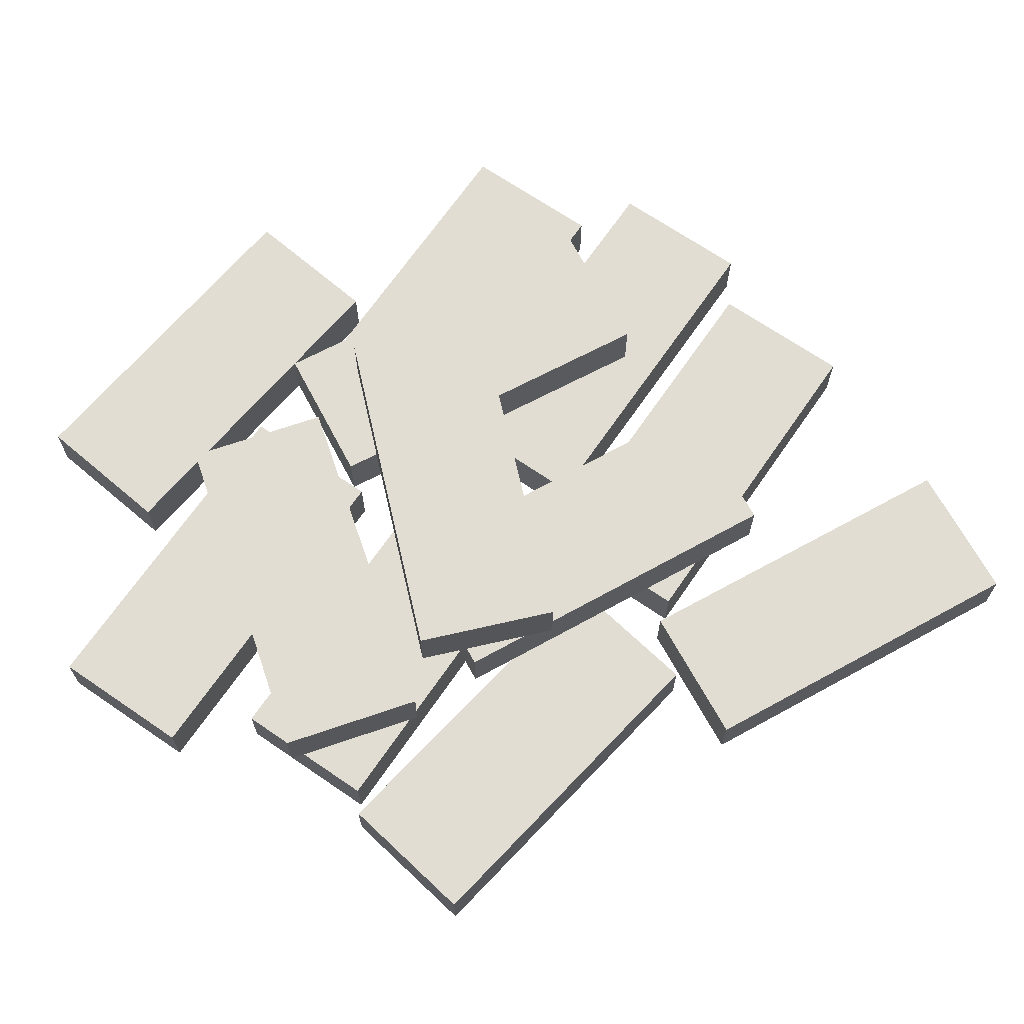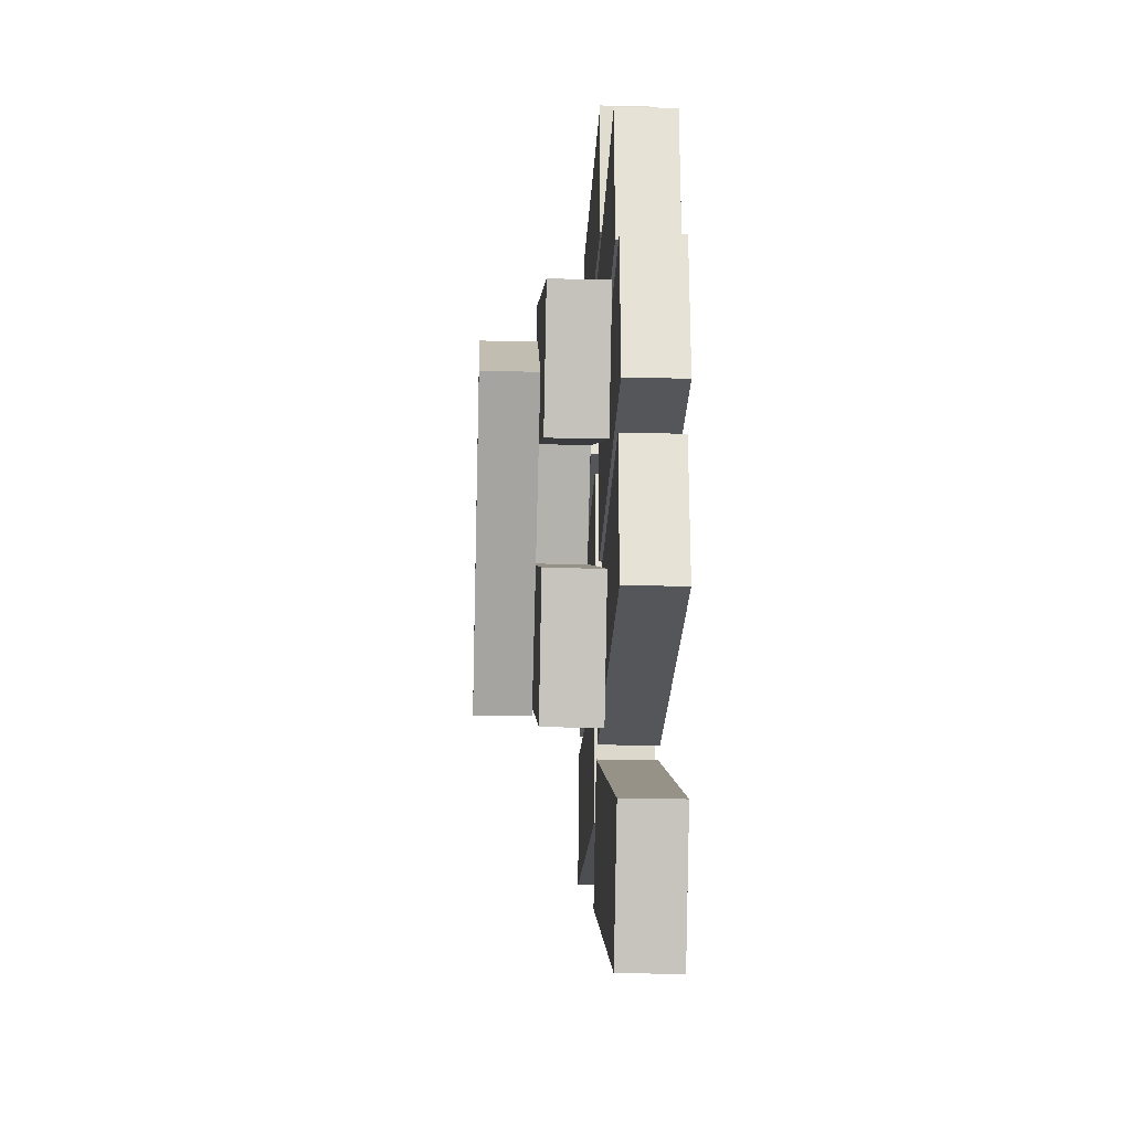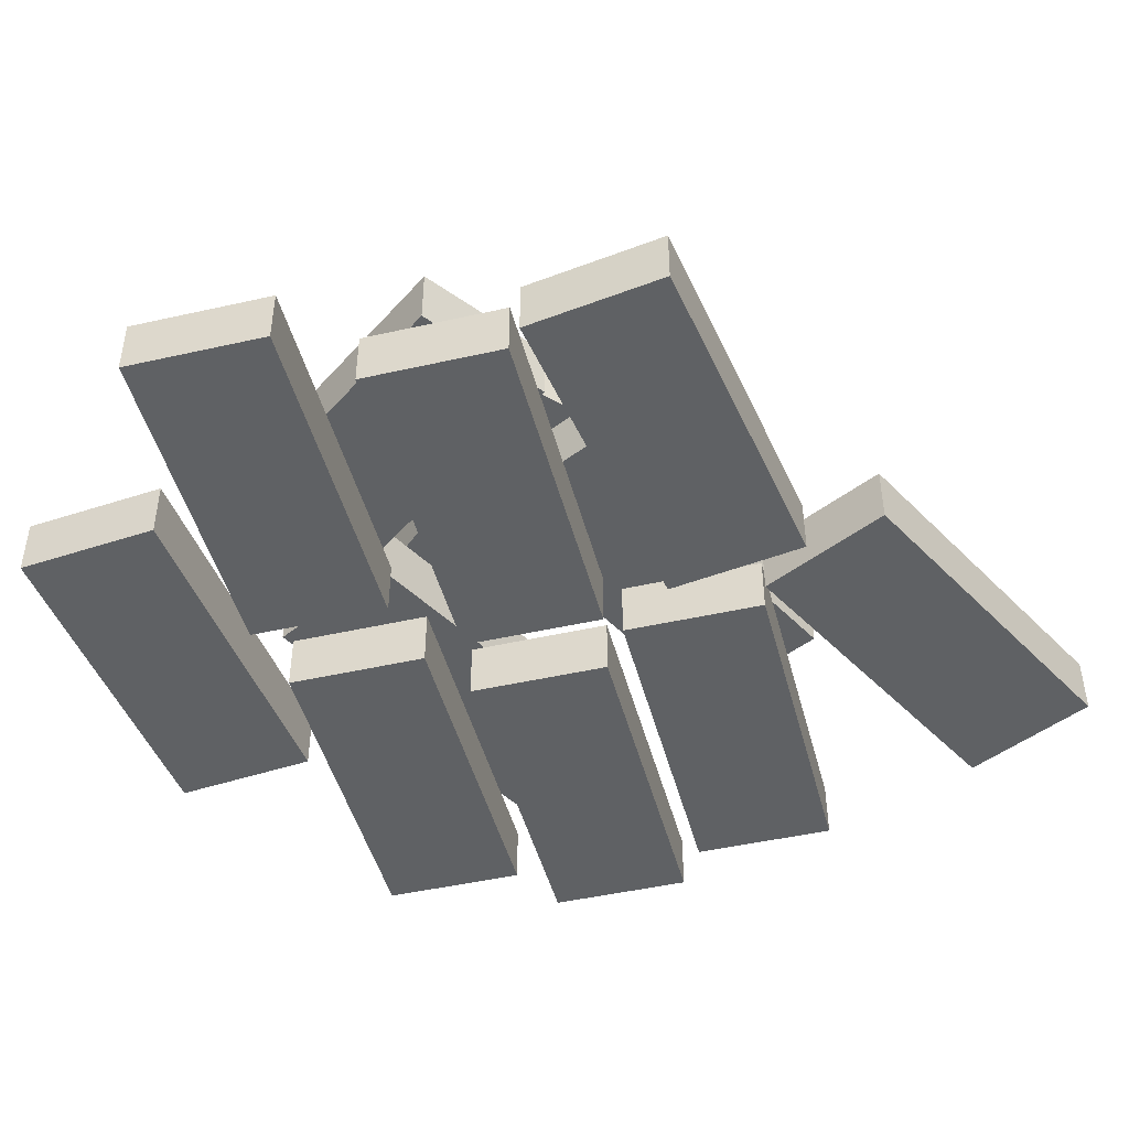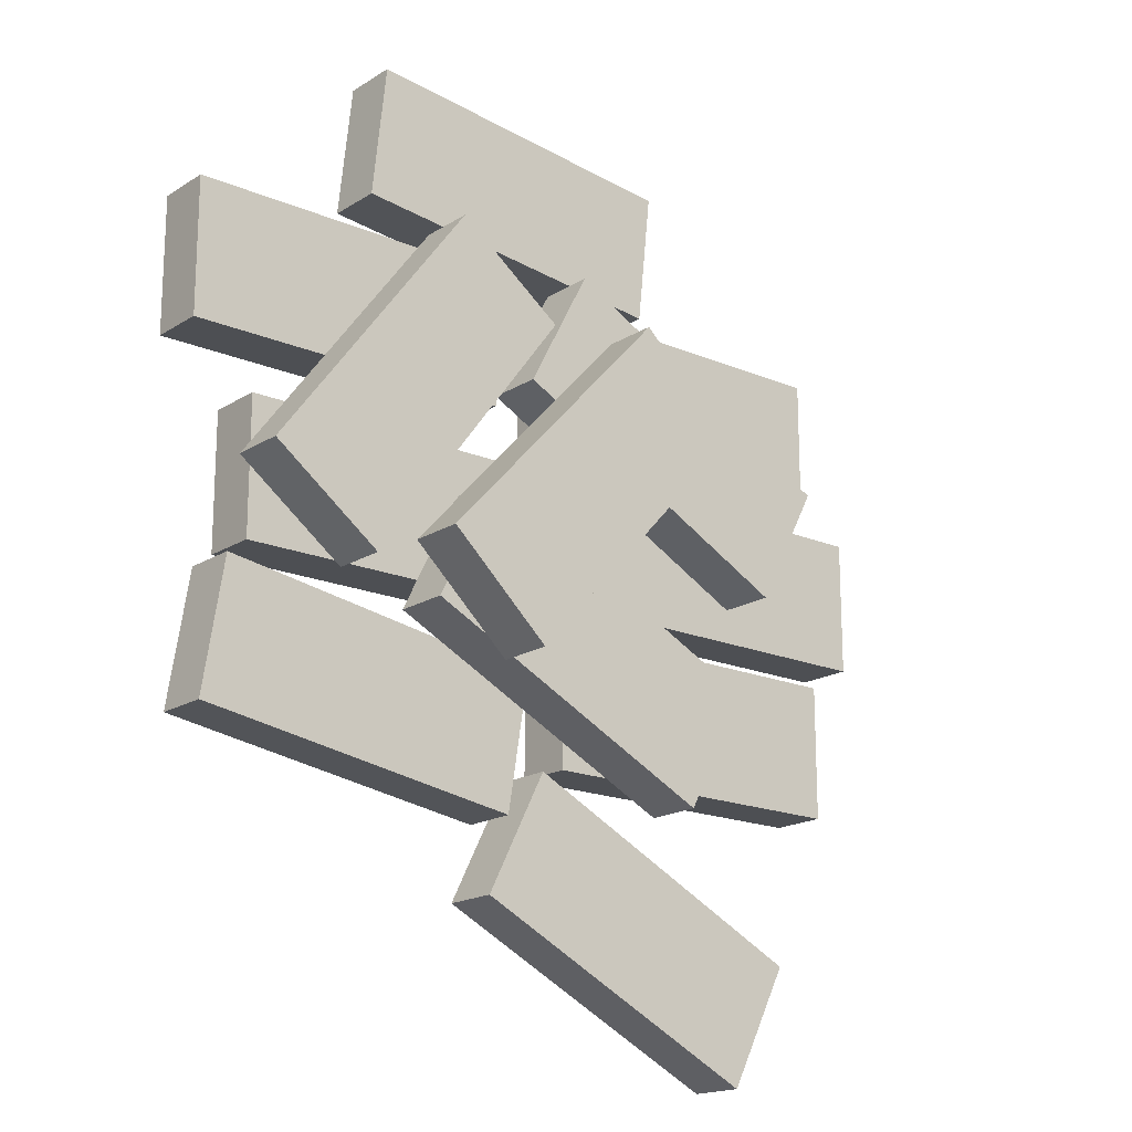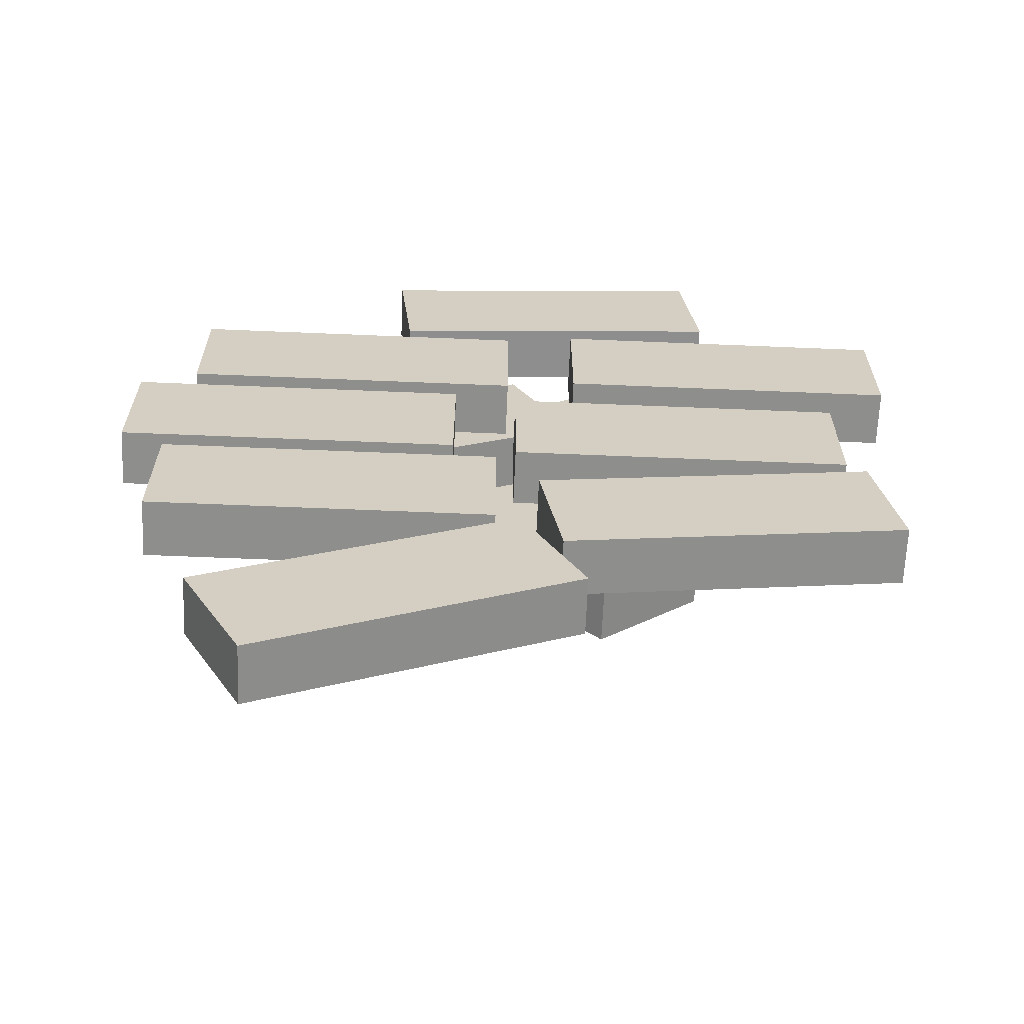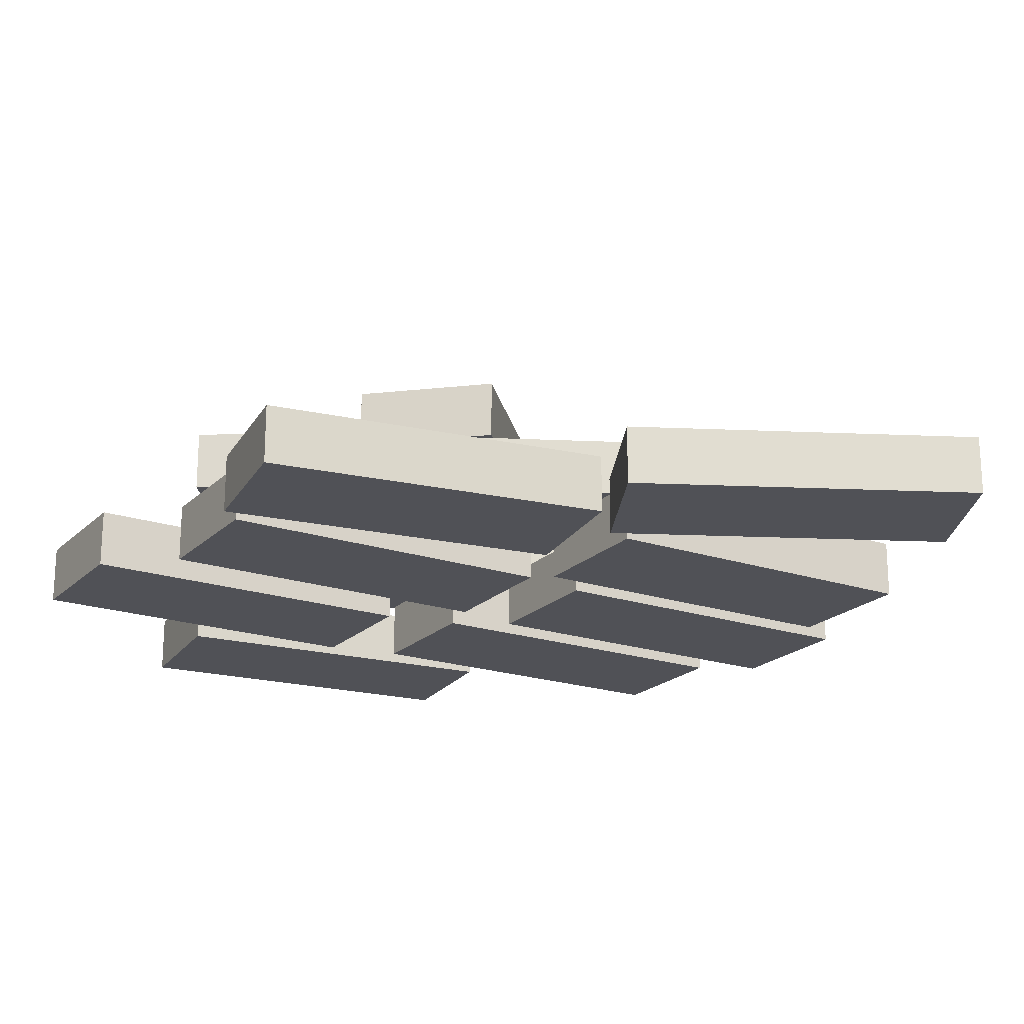
<metadata>
{"format":"obj","ext":"obj","renderer":"f3d","projection":"perspective","resolution":1024,"background":"white","views":[{"elev":68.2,"azim":124.5,"up":"+Y"},{"elev":-25.9,"azim":-92.3,"up":"+Z"},{"elev":-46.4,"azim":104.5,"up":"+Y"},{"elev":-17.9,"azim":140.3,"up":"+Z"},{"elev":-64.9,"azim":-2.4,"up":"+Z"},{"elev":-20.5,"azim":148.8,"up":"+Y"}]}
</metadata>
<code>
v -0.3252 0 0.09003
v -0.05165 0 0.09003
v -0.3252 0.04603 0.09003
v -0.05165 0.04603 0.09003
v -0.3252 0.04603 -0.02137
v -0.05165 0.04603 -0.02137
v -0.3252 0 -0.02137
v -0.05165 0 -0.02137
v -0.2892 0 -0.04244
v -0.01566 0 -0.04244
v -0.2892 0.04603 -0.04244
v -0.01566 0.04603 -0.04244
v -0.2892 0.04603 -0.1538
v -0.01566 0.04603 -0.1538
v -0.2892 0 -0.1538
v -0.01566 0 -0.1538
v -0.2801 0 0.2256
v -0.006618 0 0.2256
v -0.2801 0.04603 0.2256
v -0.006618 0.04603 0.2256
v -0.2801 0.04603 0.1142
v -0.006618 0.04603 0.1142
v -0.2801 0 0.1142
v -0.006618 0 0.1142
v 0.01882 0 -0.08576
v 0.2889 0 -0.04283
v 0.01882 0.04603 -0.08576
v 0.2889 0.04603 -0.04283
v 0.03631 0.04603 -0.1958
v 0.3064 0.04603 -0.1528
v 0.03631 0 -0.1958
v 0.3064 0 -0.1528
v 8.6e-05 0 0.08053
v 0.2736 0 0.08053
v 8.6e-05 0.04603 0.08053
v 0.2736 0.04603 0.08053
v 8.6e-05 0.04603 -0.03087
v 0.2736 0.04603 -0.03087
v 8.6e-05 0 -0.03087
v 0.2736 0 -0.03087
v 0.05165 0 0.2371
v 0.3252 0 0.2371
v 0.05165 0.04603 0.2371
v 0.3252 0.04603 0.2371
v 0.05165 0.04603 0.1257
v 0.3252 0.04603 0.1257
v 0.05165 0 0.1257
v 0.3252 0 0.1257
v -0.02639 0.09206 0.1832
v 0.1586 0.09206 -0.0183
v -0.02639 0.1381 0.1832
v 0.1586 0.1381 -0.0183
v -0.1085 0.1381 0.1078
v 0.07654 0.1381 -0.09365
v -0.1085 0.09206 0.1078
v 0.07654 0.09206 -0.09365
v 0.1741 0 0.2694
v -0.09784 0 0.2406
v 0.1741 0.04603 0.2694
v -0.09784 0.04603 0.2406
v 0.1624 0.04603 0.3802
v -0.1096 0.04603 0.3513
v 0.1624 0 0.3802
v -0.1096 0 0.3513
v -0.241 0 -0.2807
v 0.003383 0 -0.1579
v -0.241 0.04603 -0.2807
v 0.003383 0.04603 -0.1579
v -0.191 0.04603 -0.3802
v 0.0534 0.04603 -0.2574
v -0.191 0 -0.3802
v 0.0534 0 -0.2574
v 0.1191 0.04603 0.2511
v 0.2822 0.04603 0.03154
v 0.1191 0.09206 0.2511
v 0.2822 0.09206 0.03154
v 0.02966 0.09206 0.1847
v 0.1927 0.09206 -0.03488
v 0.02966 0.04603 0.1847
v 0.1927 0.04603 -0.03488
v -0.1576 0.04603 -0.07853
v 0.08715 0.04603 0.04352
v -0.1576 0.09206 -0.07853
v 0.08715 0.09206 0.04352
v -0.1079 0.09206 -0.1782
v 0.1369 0.09206 -0.05618
v -0.1079 0.04603 -0.1782
v 0.1369 0.04603 -0.05618
v -0.2423 0.04603 0.1054
v -6.1e-05 0.04603 0.2325
v -0.2423 0.09206 0.1054
v -6.1e-05 0.09206 0.2325
v -0.1905 0.09206 0.006744
v 0.05169 0.09206 0.1338
v -0.1905 0.04603 0.006744
v 0.05169 0.04603 0.1338
f 1 2 4 3
f 3 4 6 5
f 5 6 8 7
f 7 8 2 1
f 2 8 6 4
f 7 1 3 5
f 9 10 12 11
f 11 12 14 13
f 13 14 16 15
f 15 16 10 9
f 10 16 14 12
f 15 9 11 13
f 17 18 20 19
f 19 20 22 21
f 21 22 24 23
f 23 24 18 17
f 18 24 22 20
f 23 17 19 21
f 25 26 28 27
f 27 28 30 29
f 29 30 32 31
f 31 32 26 25
f 26 32 30 28
f 31 25 27 29
f 33 34 36 35
f 35 36 38 37
f 37 38 40 39
f 39 40 34 33
f 34 40 38 36
f 39 33 35 37
f 41 42 44 43
f 43 44 46 45
f 45 46 48 47
f 47 48 42 41
f 42 48 46 44
f 47 41 43 45
f 49 50 52 51
f 51 52 54 53
f 53 54 56 55
f 55 56 50 49
f 50 56 54 52
f 55 49 51 53
f 57 58 60 59
f 59 60 62 61
f 61 62 64 63
f 63 64 58 57
f 58 64 62 60
f 63 57 59 61
f 65 66 68 67
f 67 68 70 69
f 69 70 72 71
f 71 72 66 65
f 66 72 70 68
f 71 65 67 69
f 73 74 76 75
f 75 76 78 77
f 77 78 80 79
f 79 80 74 73
f 74 80 78 76
f 79 73 75 77
f 81 82 84 83
f 83 84 86 85
f 85 86 88 87
f 87 88 82 81
f 82 88 86 84
f 87 81 83 85
f 89 90 92 91
f 91 92 94 93
f 93 94 96 95
f 95 96 90 89
f 90 96 94 92
f 95 89 91 93

</code>
